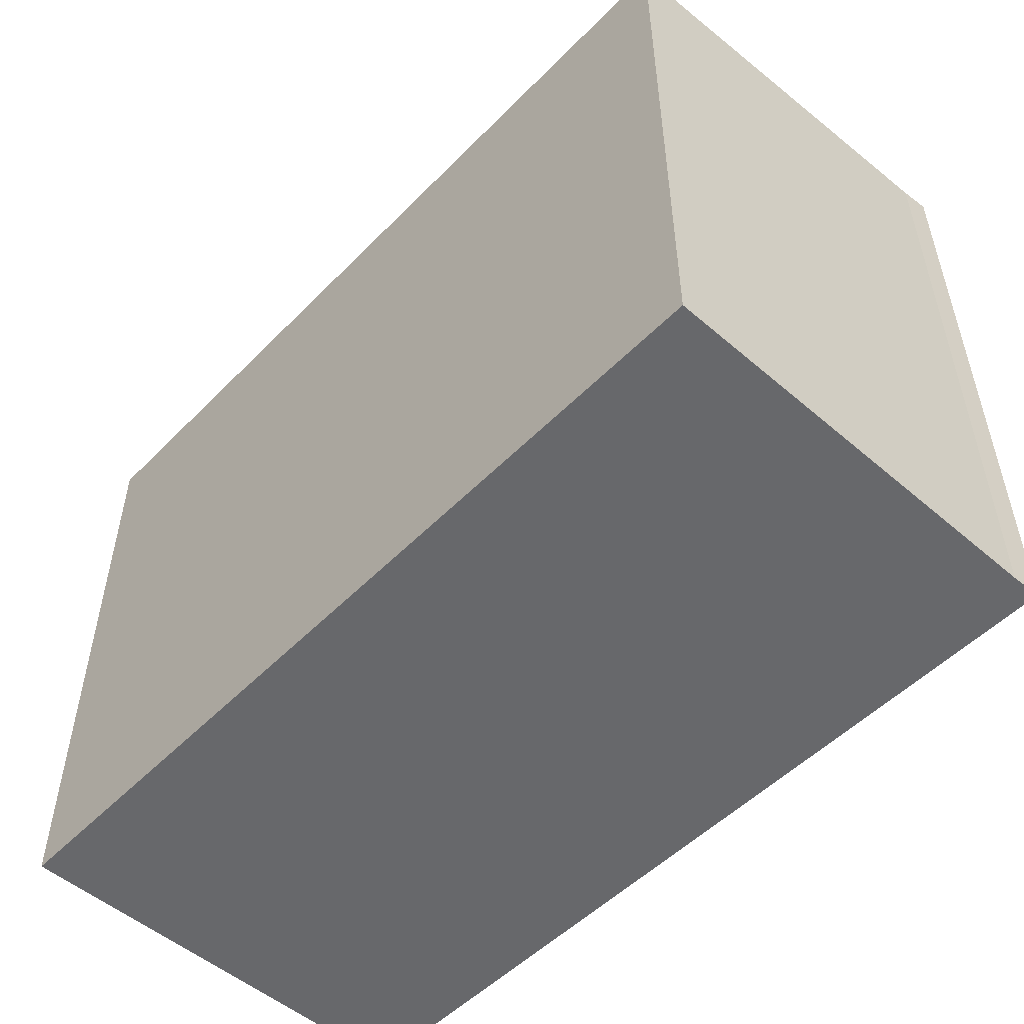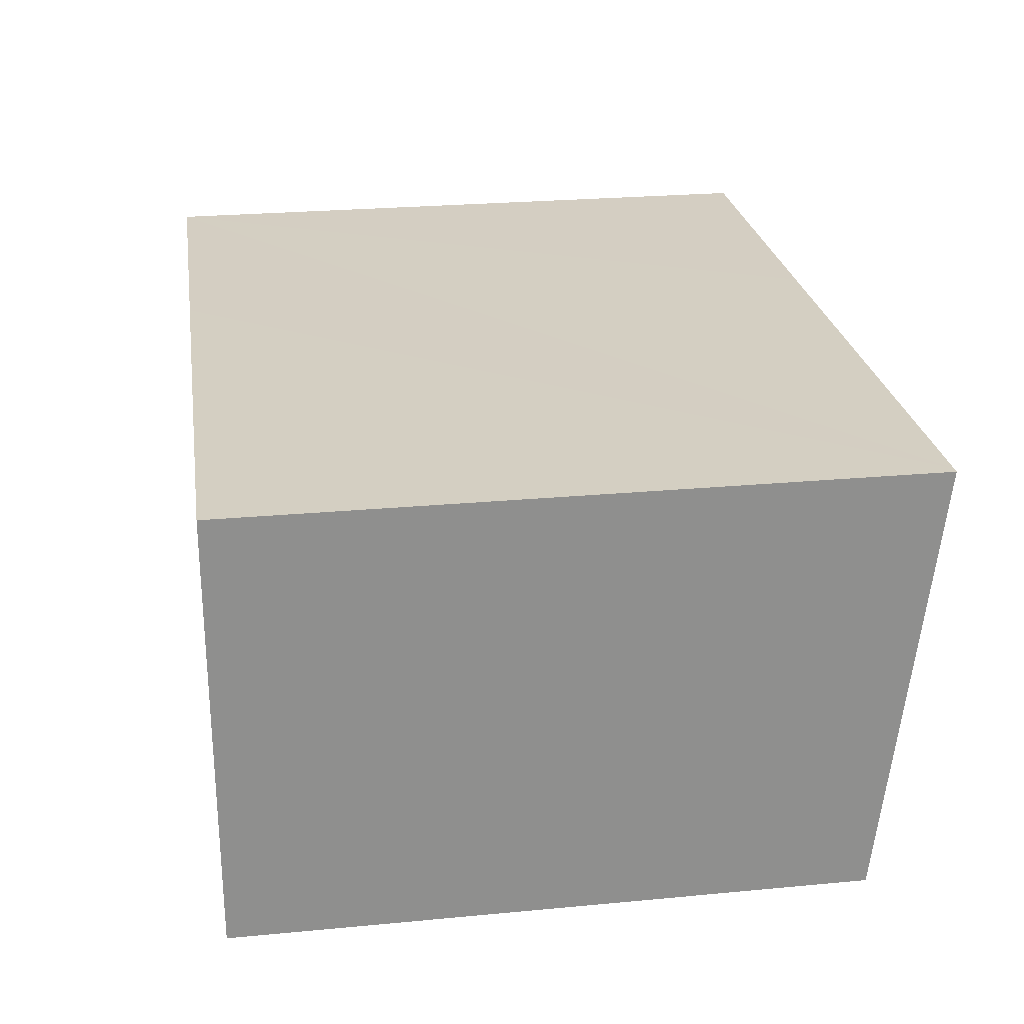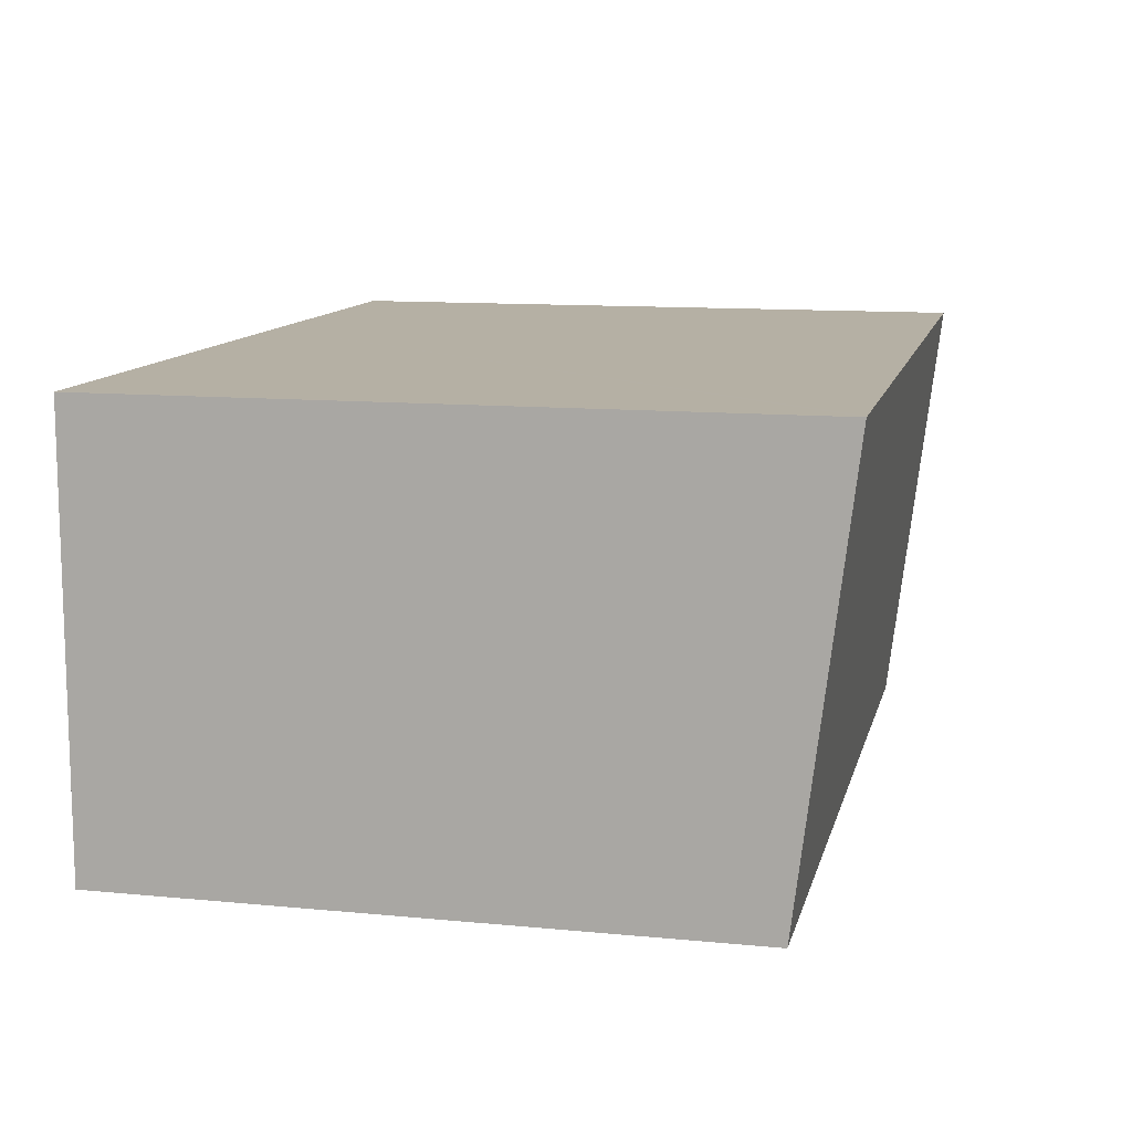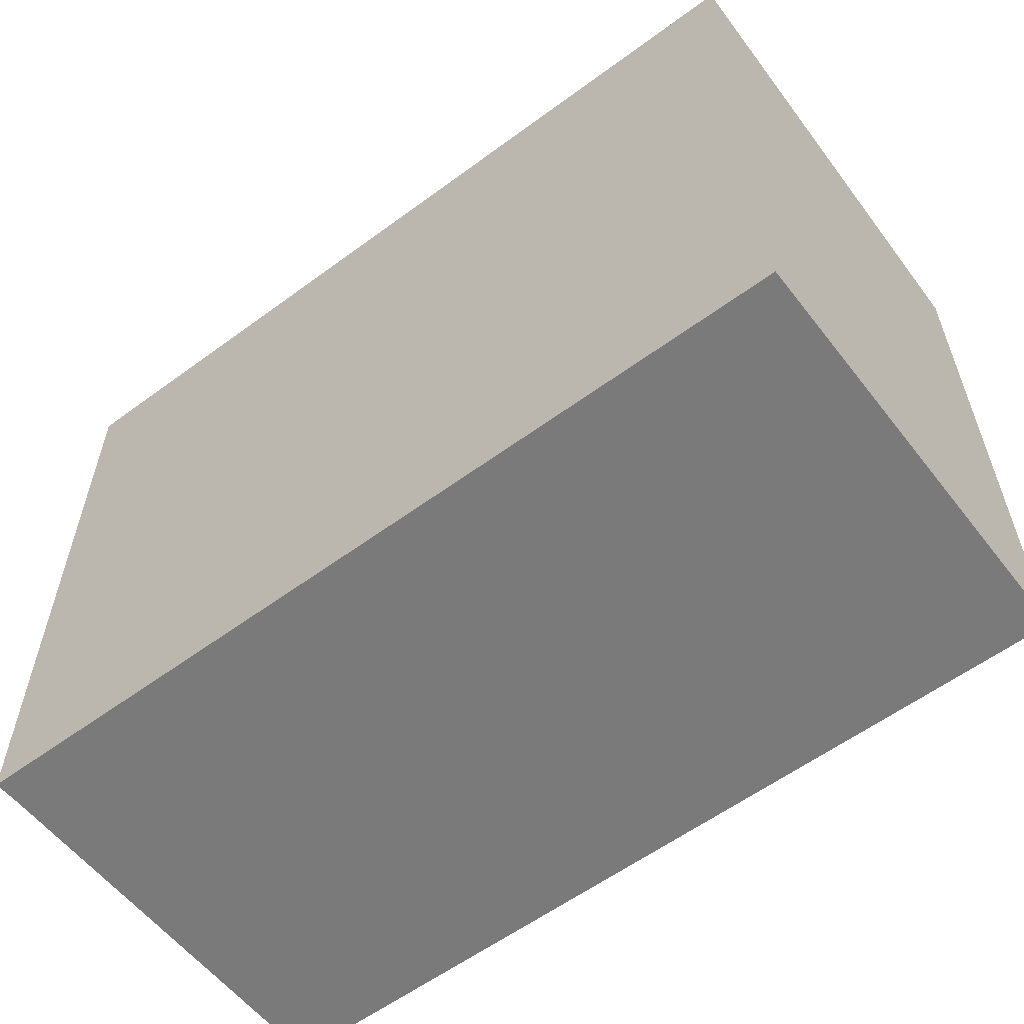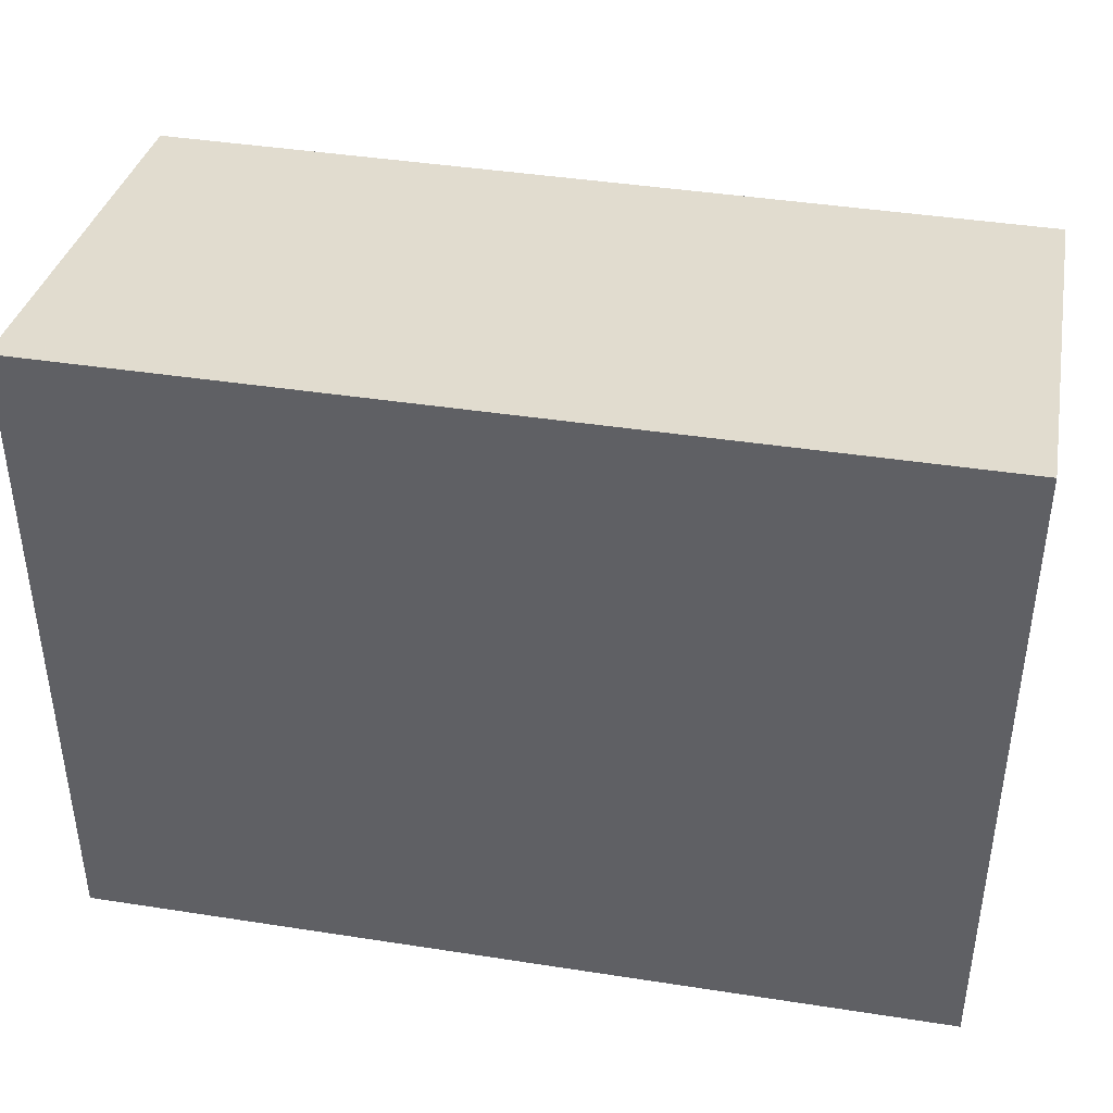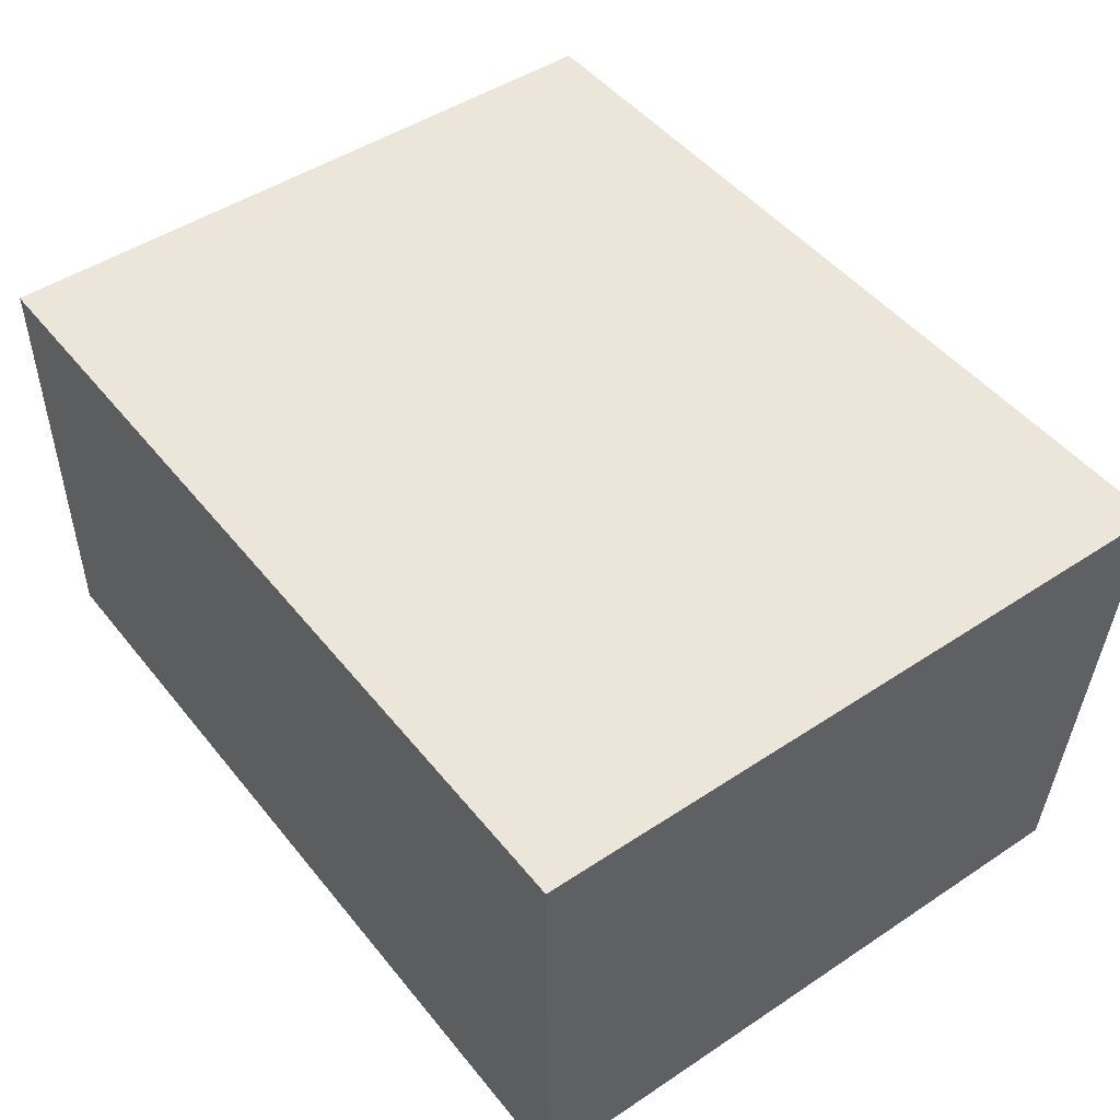
<metadata>
{"format":"obj","ext":"obj","renderer":"f3d","projection":"perspective","resolution":1024,"background":"white","views":[{"elev":-52.3,"azim":-133.0,"up":"+Y"},{"elev":25.4,"azim":81.4,"up":"+Z"},{"elev":11.7,"azim":103.0,"up":"+Z"},{"elev":-58.1,"azim":37.3,"up":"+Y"},{"elev":40.9,"azim":10.7,"up":"+Y"},{"elev":47.8,"azim":53.3,"up":"+Z"}]}
</metadata>
<code>
v  17.57 12.53 -8.764
v  17.38 13.59 0.002
v  17.53 13.59 0.002
v  6.845 13.59 0.001
v  0.051 12.53 -8.859
v  0.05 12.56 -8.556
v  0.02 13.52 -0.596
v  0 13.59 8.321e-16
v  0 0 0
v  6.845 -6.123e-20 0.001
v  17.38 -1.225e-19 0.002
v  17.53 -1.225e-19 0.002
v  17.57 5.366e-16 -8.764
v  0.051 5.425e-16 -8.859
v  0.02 3.649e-17 -0.596
v  0.05 5.239e-16 -8.556
g defaultobject
f 1 2 3
f 2 1 4
f 4 1 5
f 4 5 6
f 4 6 7
f 4 7 8
f 9 4 8
f 4 9 2
f 2 9 10
f 2 10 3
f 3 10 11
f 3 11 12
f 12 1 3
f 1 12 13
f 13 5 1
f 5 13 14
f 6 15 7
f 15 6 5
f 15 5 14
f 15 14 16
f 7 9 8
f 9 7 15
f 11 13 12
f 13 11 10
f 13 10 14
f 14 10 16
f 16 10 15
f 15 10 9

</code>
